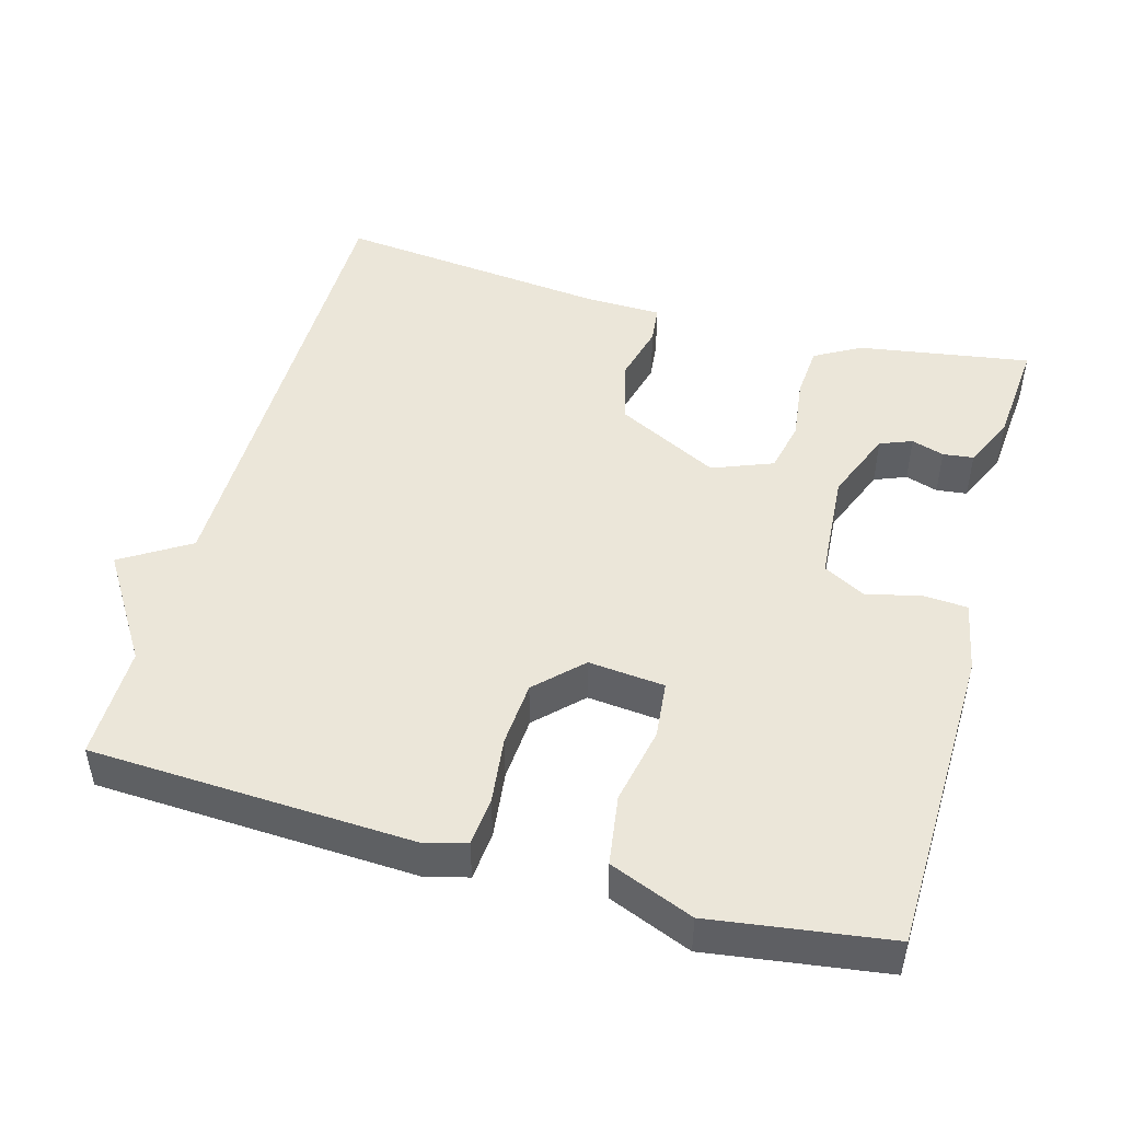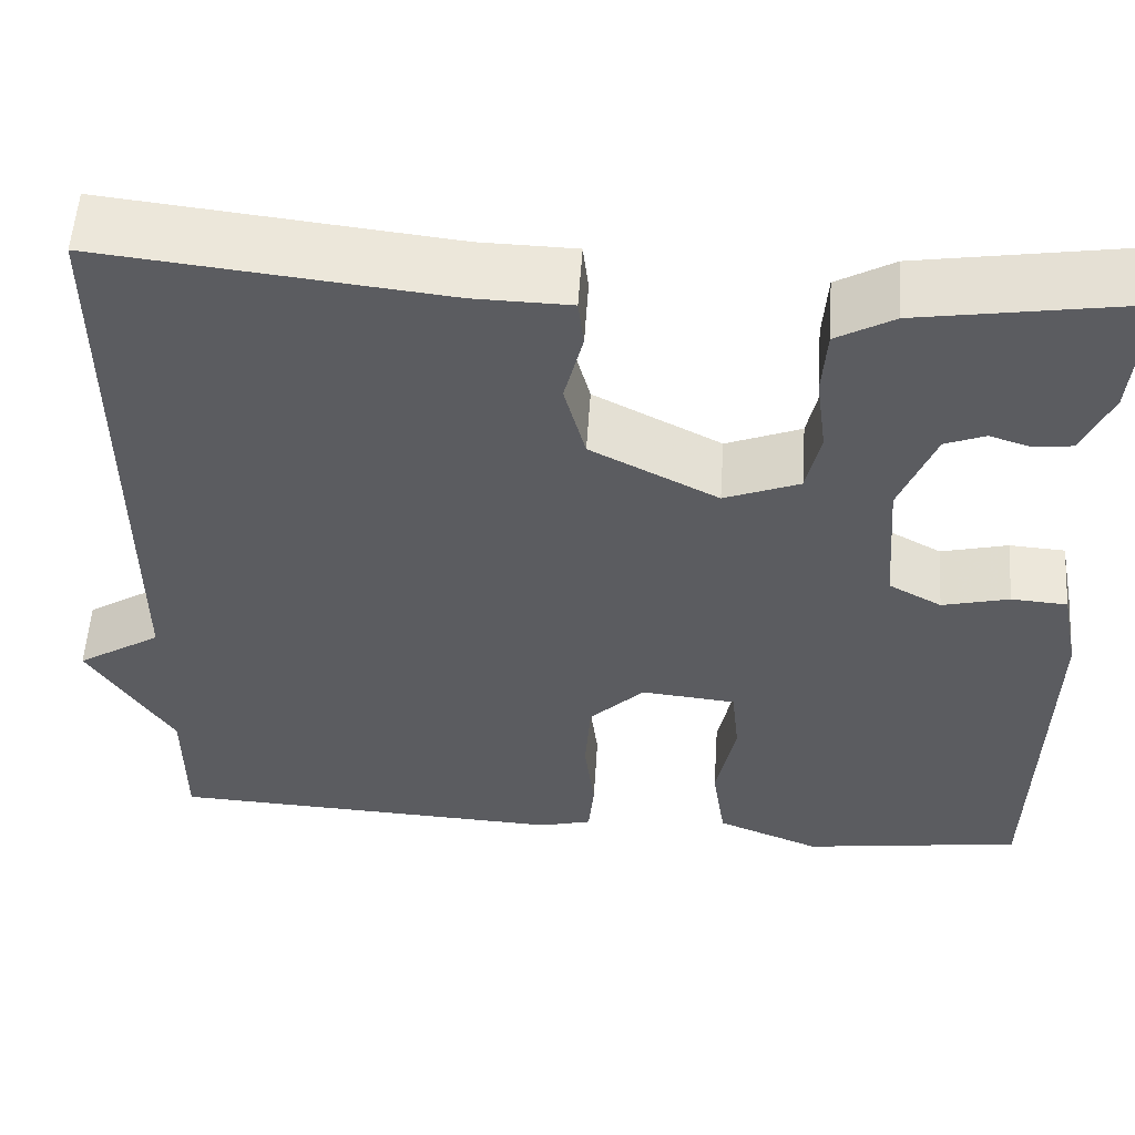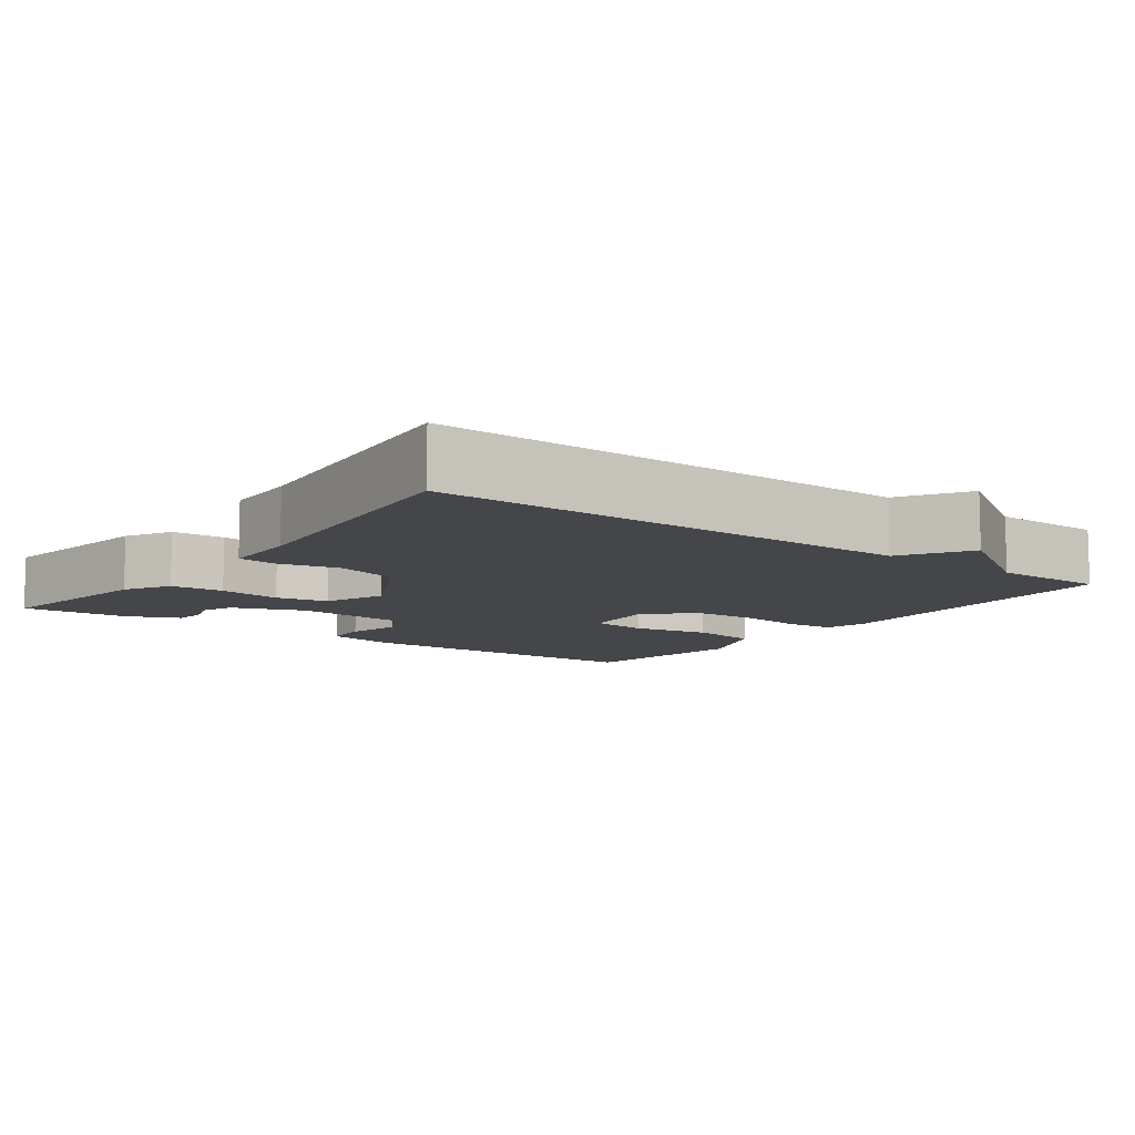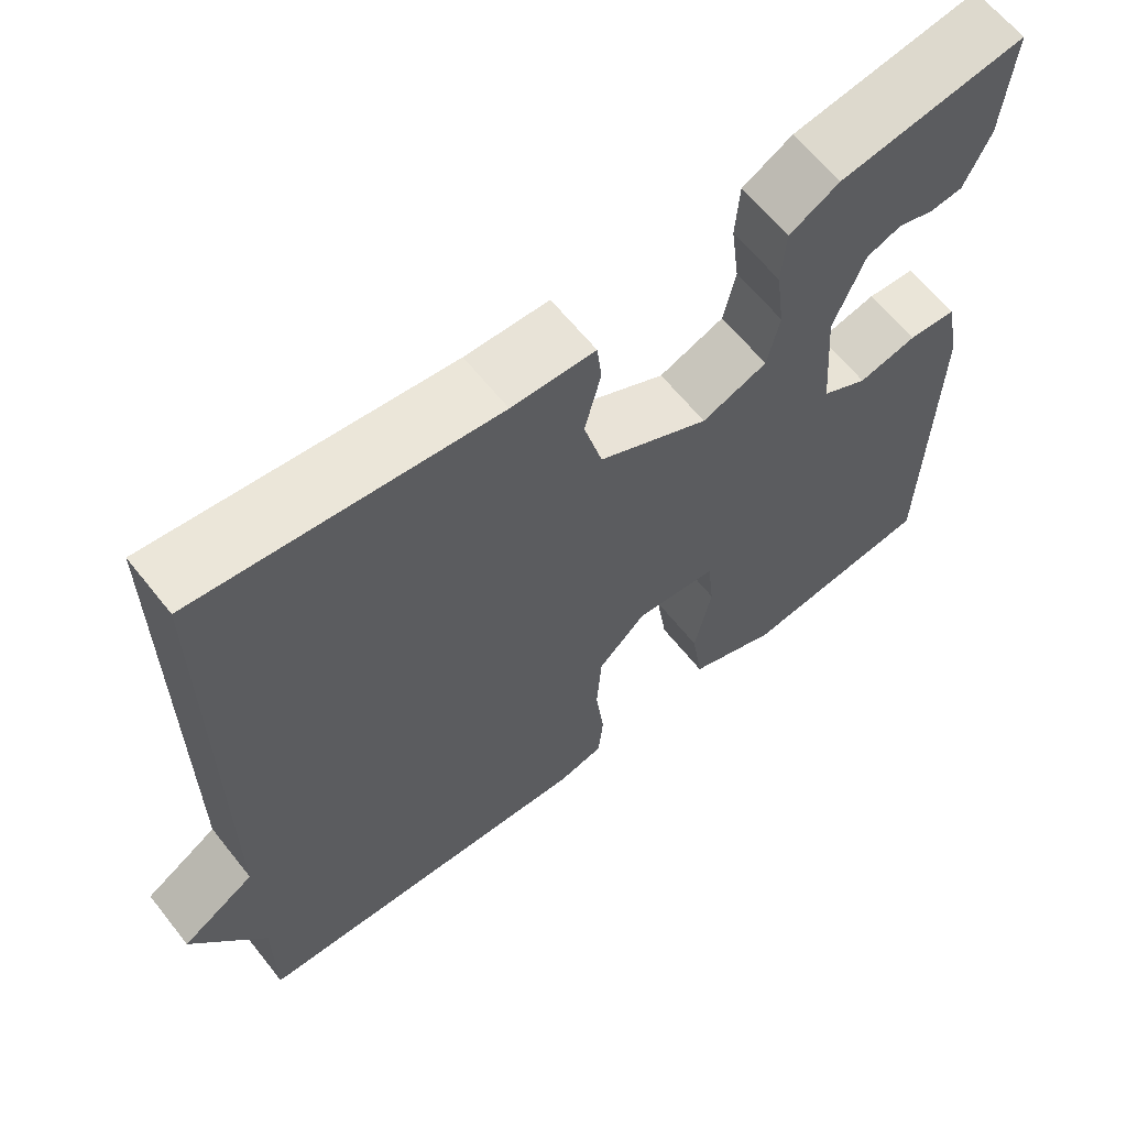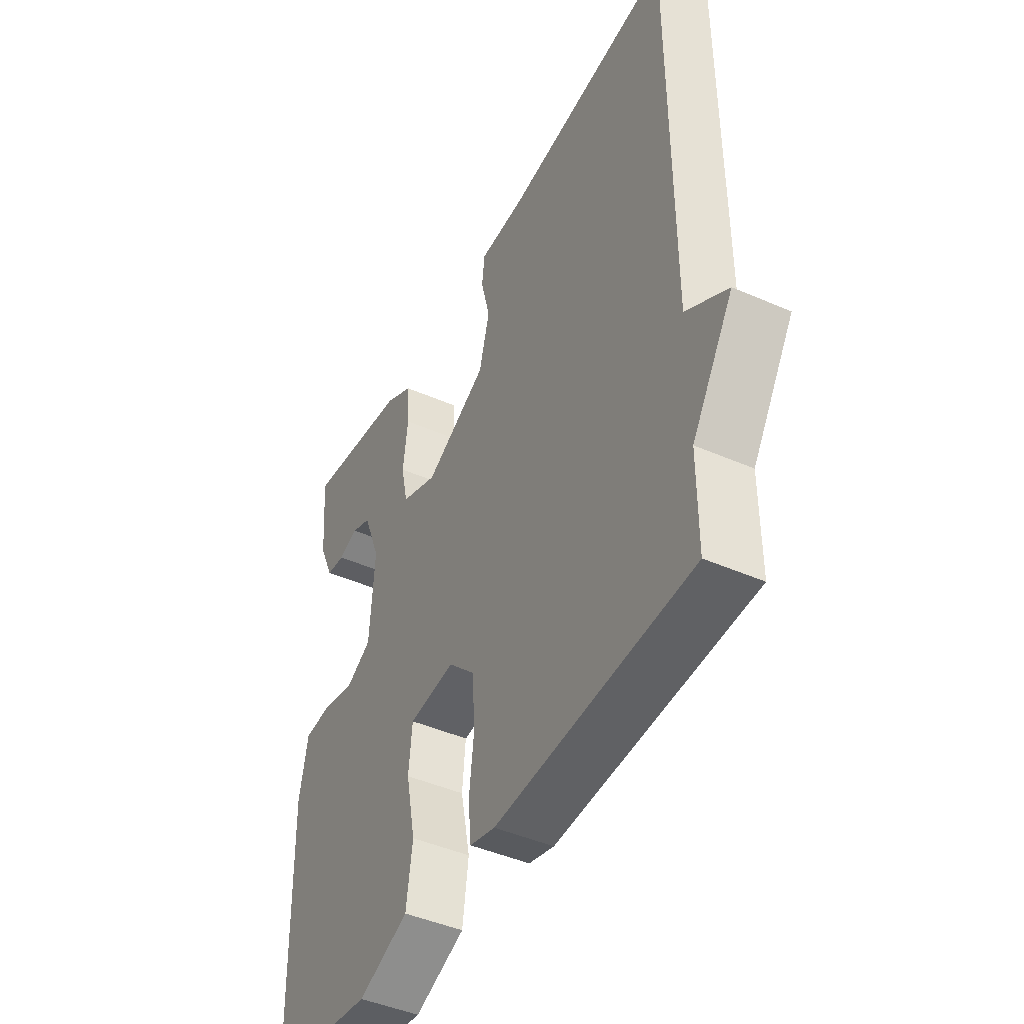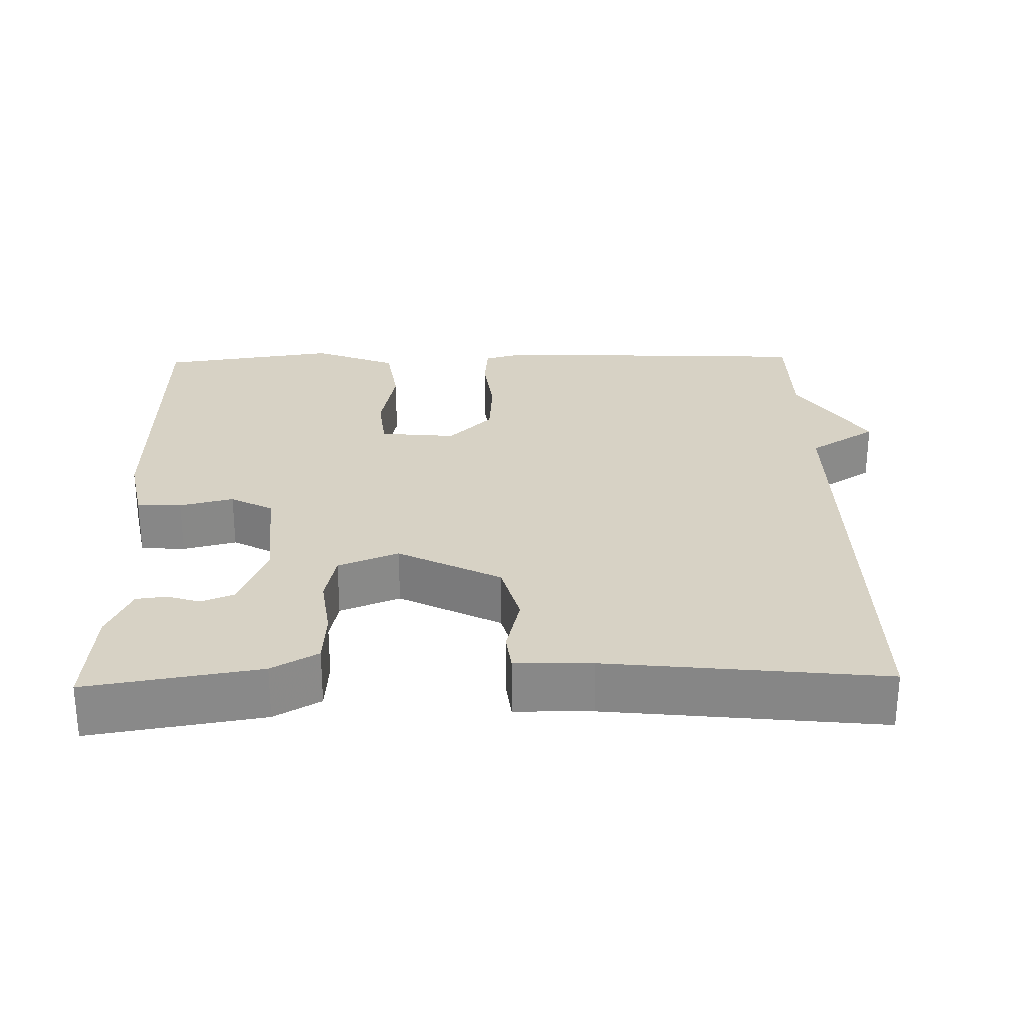
<metadata>
{"format":"obj","ext":"obj","renderer":"f3d","projection":"perspective","resolution":1024,"background":"white","views":[{"elev":47.6,"azim":-164.3,"up":"+Y"},{"elev":55.0,"azim":-176.2,"up":"+Z"},{"elev":-9.5,"azim":53.4,"up":"+Y"},{"elev":63.0,"azim":141.6,"up":"+Z"},{"elev":-44.8,"azim":63.0,"up":"+Z"},{"elev":27.2,"azim":-1.4,"up":"+Y"}]}
</metadata>
<code>
v -0.5 0.07 0.5
v -0.269 0.07 0.463
v -0.207 0.07 0.428
v -0.202 0.07 0.356
v -0.213 0.07 0.272
v -0.198 0.07 0.202
v -0.117 0.07 0.17
v 0.02 0.07 0.24
v 0.043 0.07 0.326
v 0.023 0.07 0.406
v 0.029 0.07 0.458
v 0.132 0.07 0.46
v 0.5 0.07 0.5
v 0.5 0.07 -0.147
v 0.591 0.07 -0.204
v 0.5 0.07 -0.347
v 0.5 0.07 -0.5
v 0.069 0.07 -0.52
v 0.013 0.07 -0.505
v 0.007 0.07 -0.44
v 0.018 0.07 -0.35
v 0.012 0.07 -0.263
v -0.047 0.07 -0.204
v -0.149 0.07 -0.214
v -0.157 0.07 -0.291
v -0.136 0.07 -0.395
v -0.15 0.07 -0.489
v -0.262 0.07 -0.534
v -0.5 0.07 -0.5
v -0.509 0.07 -0.081
v -0.49 0.07 0.015
v -0.43 0.07 0.019
v -0.358 0.07 0.001
v -0.301 0.07 0.032
v -0.29 0.07 0.182
v -0.328 0.07 0.278
v -0.371 0.07 0.295
v -0.415 0.07 0.281
v -0.456 0.07 0.286
v -0.488 0.07 0.357
v -0.5 0 0.5
v -0.269 0 0.463
v -0.207 0 0.428
v -0.202 0 0.356
v -0.213 0 0.272
v -0.198 0 0.202
v -0.117 0 0.17
v 0.02 0 0.24
v 0.043 0 0.326
v 0.023 0 0.406
v 0.029 0 0.458
v 0.132 0 0.46
v 0.5 0 0.5
v 0.5 0 -0.147
v 0.591 0 -0.204
v 0.5 0 -0.347
v 0.5 0 -0.5
v 0.069 0 -0.52
v 0.013 0 -0.505
v 0.007 0 -0.44
v 0.018 0 -0.35
v 0.012 0 -0.263
v -0.047 0 -0.204
v -0.149 0 -0.214
v -0.157 0 -0.291
v -0.136 0 -0.395
v -0.15 0 -0.489
v -0.262 0 -0.534
v -0.5 0 -0.5
v -0.509 0 -0.081
v -0.49 0 0.015
v -0.43 0 0.019
v -0.358 0 0.001
v -0.301 0 0.032
v -0.29 0 0.182
v -0.328 0 0.278
v -0.371 0 0.295
v -0.415 0 0.281
v -0.456 0 0.286
v -0.488 0 0.357
f 2 3 4
f 1 2 4
f 40 1 4
f 39 40 4
f 38 39 4
f 37 38 4
f 36 37 4 5
f 35 36 5 6
f 34 35 6 7
f 31 32 33
f 30 31 33
f 29 30 33
f 28 29 33
f 27 28 33
f 26 27 33
f 25 26 33
f 24 25 33 34
f 34 7 8
f 24 34 8
f 23 24 8
f 19 20 21
f 18 19 21
f 17 18 21
f 16 17 21
f 16 21 22
f 15 16 22
f 14 15 22
f 23 8 9
f 22 23 9
f 14 22 9
f 13 14 9
f 12 13 9
f 9 10 11 12
f 44 43 42
f 44 42 41
f 44 41 80
f 44 80 79
f 44 79 78
f 44 78 77
f 45 44 77 76
f 46 45 76 75
f 47 46 75 74
f 73 72 71
f 73 71 70
f 73 70 69
f 73 69 68
f 73 68 67
f 73 67 66
f 73 66 65
f 74 73 65 64
f 48 47 74
f 48 74 64
f 48 64 63
f 61 60 59
f 61 59 58
f 61 58 57
f 61 57 56
f 62 61 56
f 62 56 55
f 62 55 54
f 49 48 63
f 49 63 62
f 49 62 54
f 49 54 53
f 49 53 52
f 52 51 50 49
f 1 41 42 2
f 2 42 43 3
f 3 43 44 4
f 4 44 45 5
f 5 45 46 6
f 6 46 47 7
f 7 47 48 8
f 8 48 49 9
f 9 49 50 10
f 10 50 51 11
f 11 51 52 12
f 12 52 53 13
f 13 53 54 14
f 14 54 55 15
f 15 55 56 16
f 16 56 57 17
f 17 57 58 18
f 18 58 59 19
f 19 59 60 20
f 20 60 61 21
f 21 61 62 22
f 22 62 63 23
f 23 63 64 24
f 24 64 65 25
f 25 65 66 26
f 26 66 67 27
f 27 67 68 28
f 28 68 69 29
f 29 69 70 30
f 30 70 71 31
f 31 71 72 32
f 32 72 73 33
f 33 73 74 34
f 34 74 75 35
f 35 75 76 36
f 36 76 77 37
f 37 77 78 38
f 38 78 79 39
f 39 79 80 40
f 40 80 41 1

</code>
